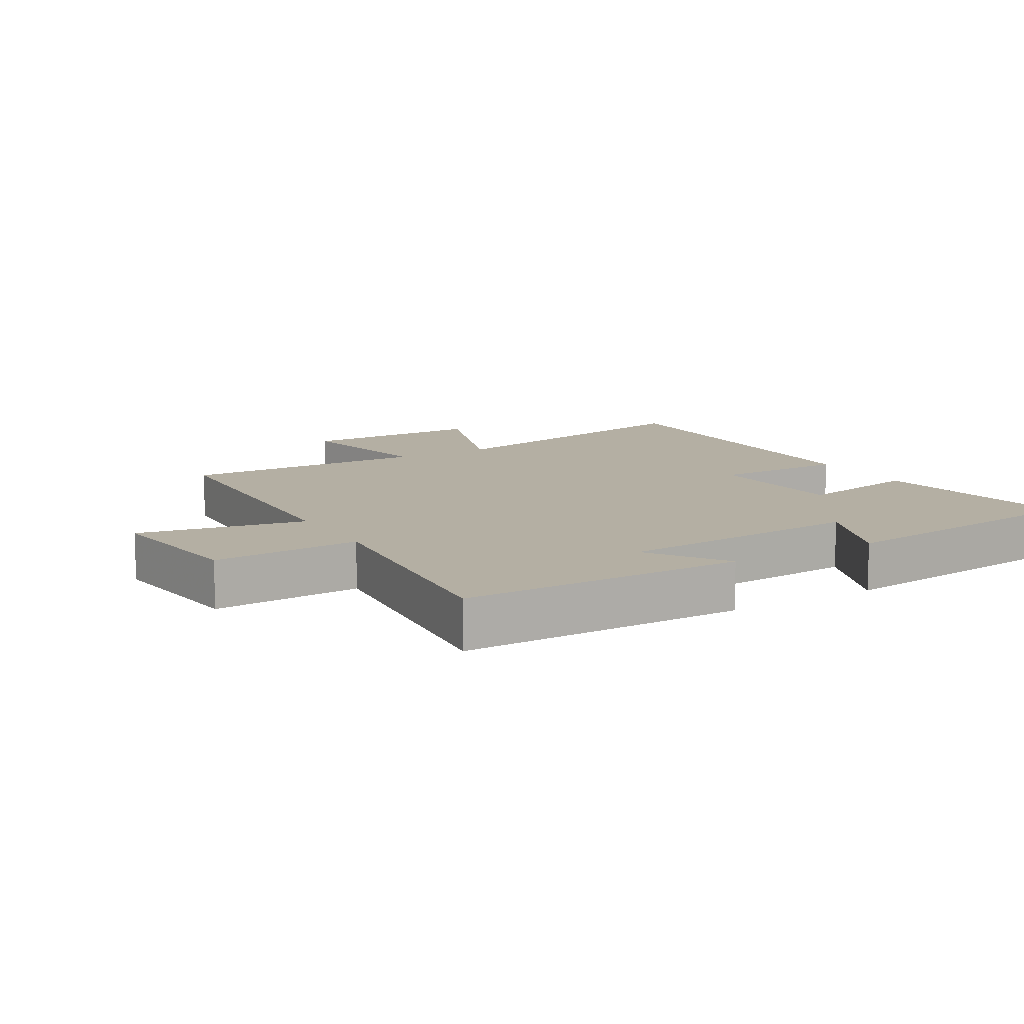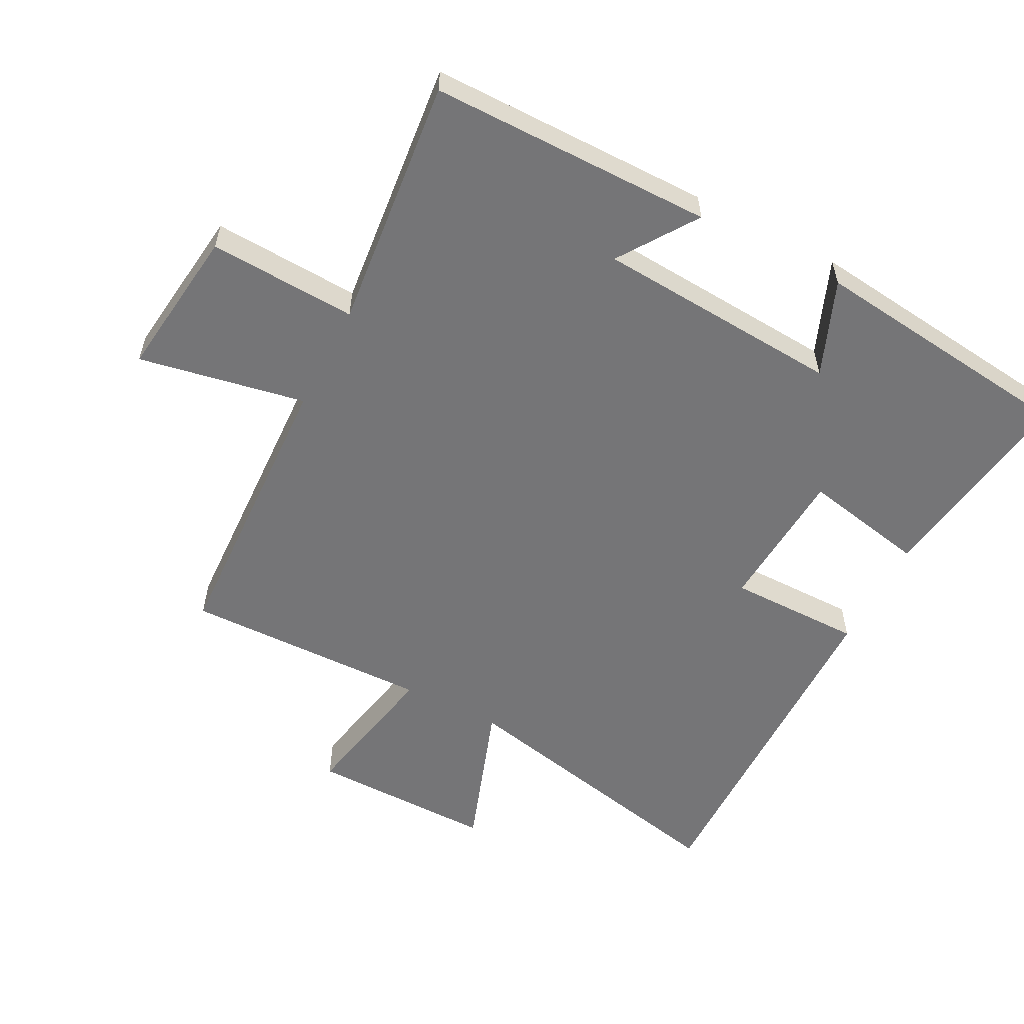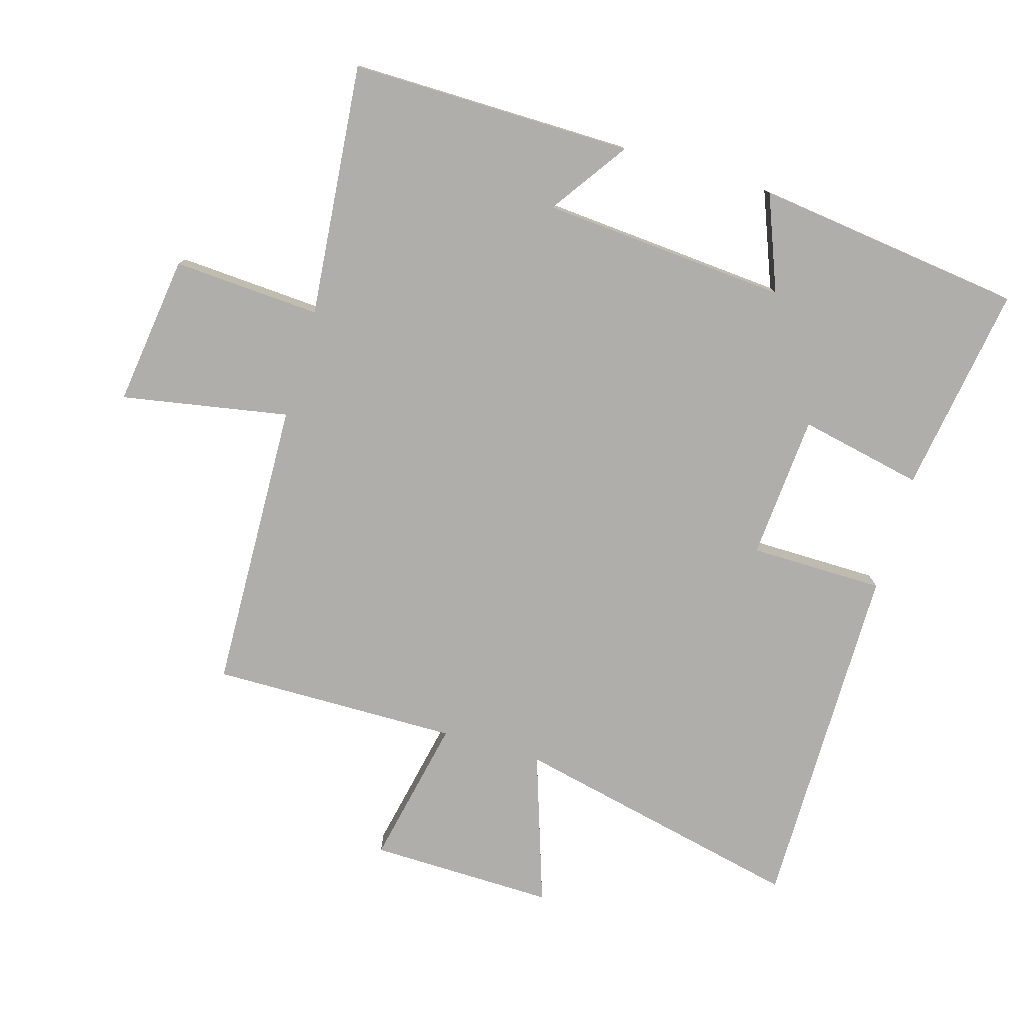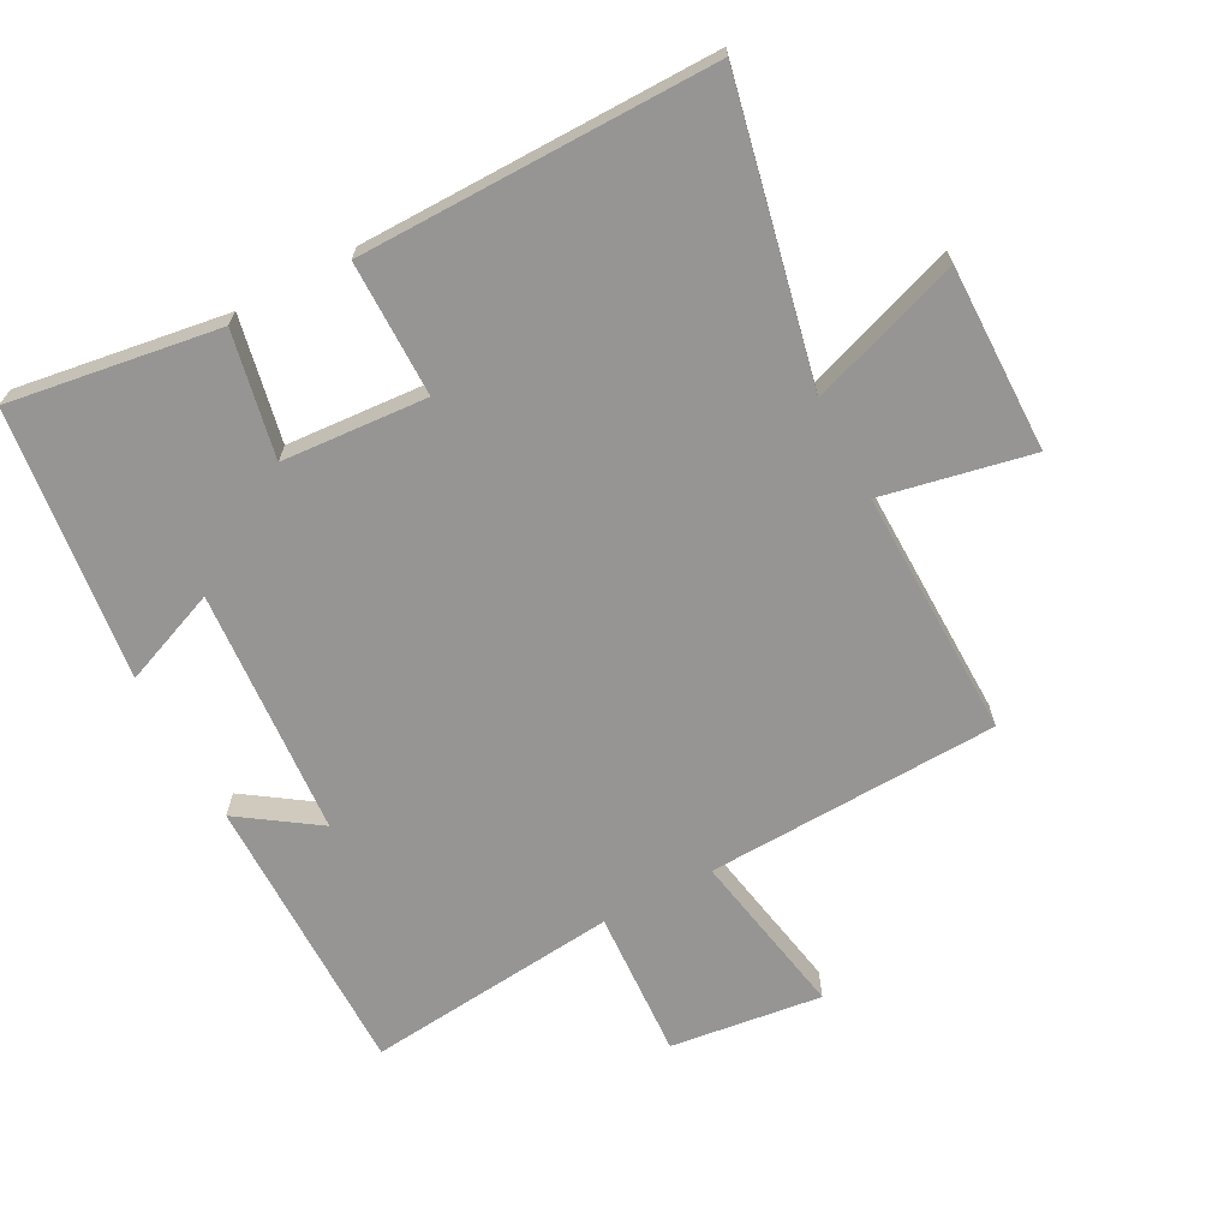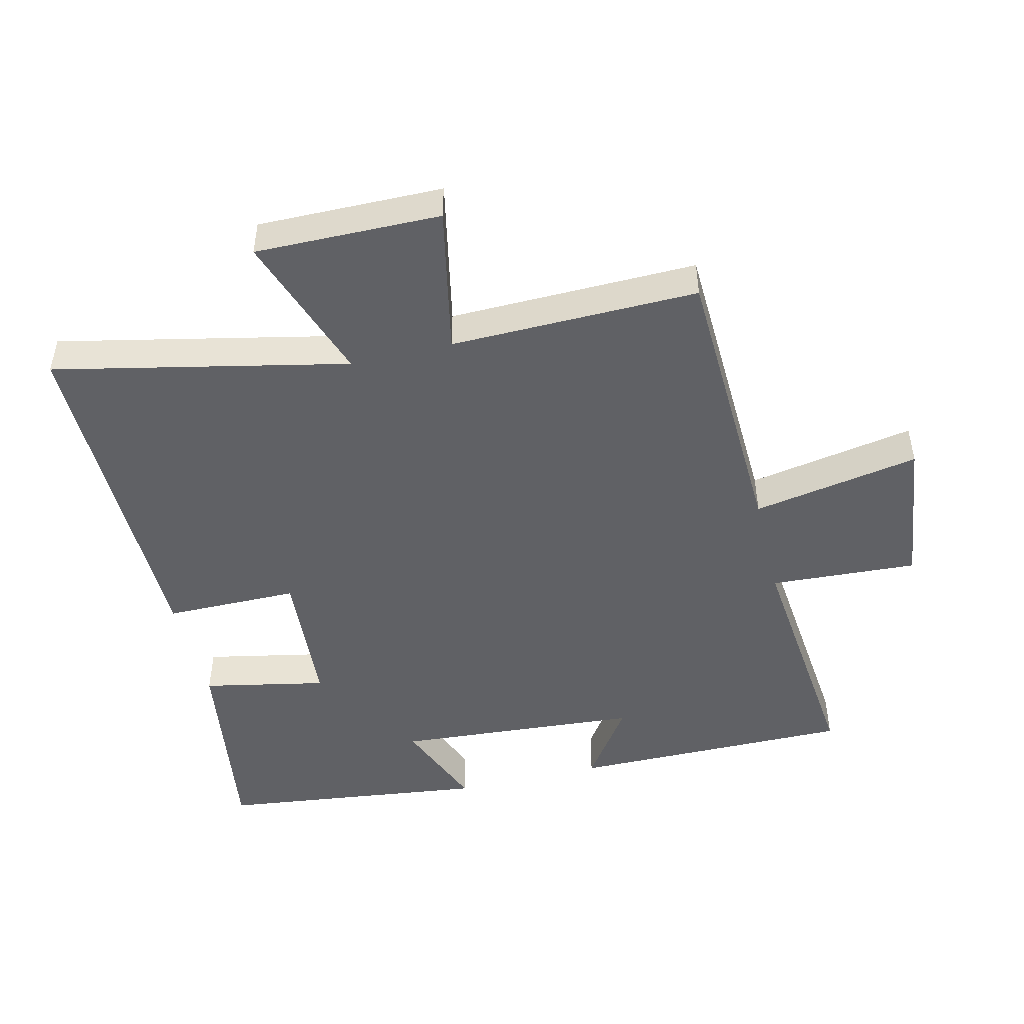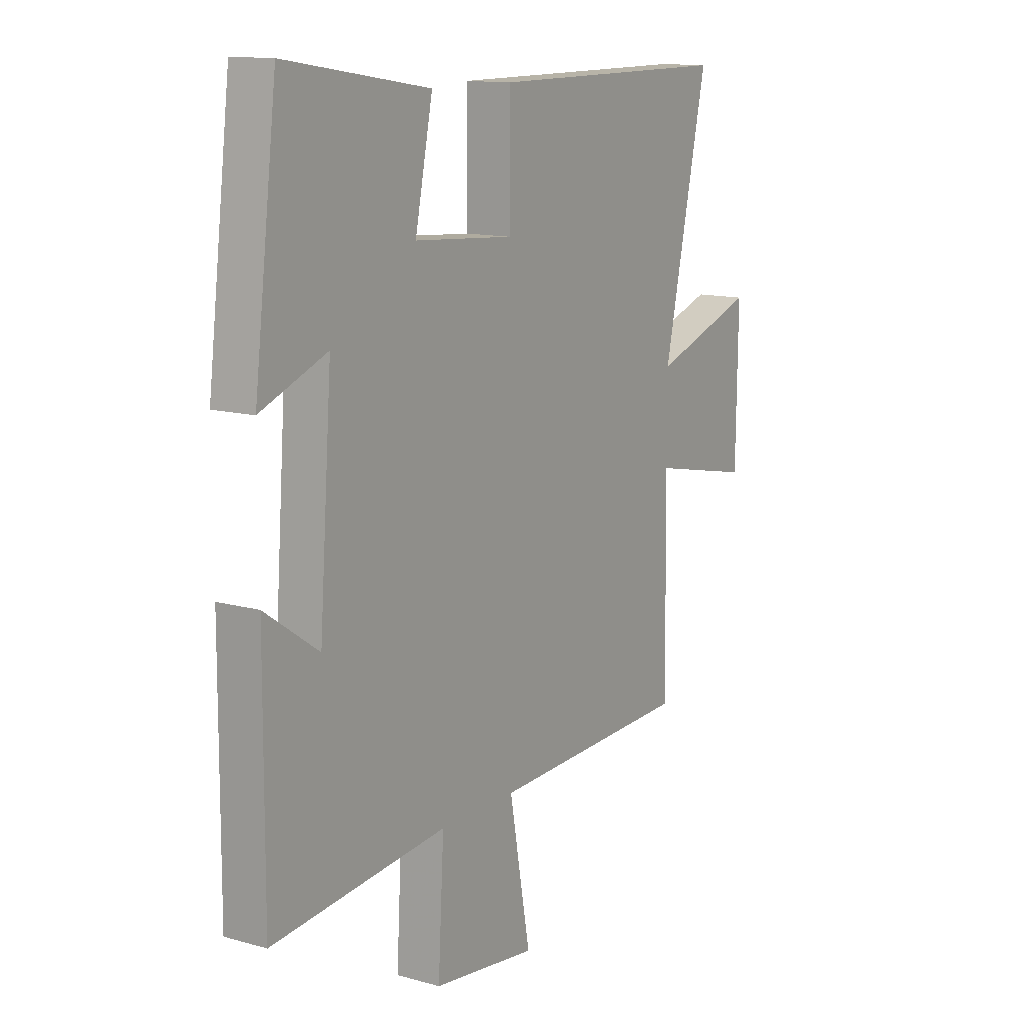
<metadata>
{"format":"obj","ext":"obj","renderer":"f3d","projection":"perspective","resolution":1024,"background":"white","views":[{"elev":11.2,"azim":-120.3,"up":"+Y"},{"elev":-56.6,"azim":-117.1,"up":"+Y"},{"elev":-77.7,"azim":-106.6,"up":"+Y"},{"elev":-67.5,"azim":28.1,"up":"+Y"},{"elev":-47.7,"azim":103.7,"up":"+Y"},{"elev":12.8,"azim":-57.3,"up":"+Z"}]}
</metadata>
<code>
v -0.502 0.07 -0.538
v -0.5 0.07 -0.103
v -0.381 0.07 -0.185
v -0.353 0.07 0.193
v -0.5 0.07 0.135
v -0.449 0.07 0.549
v -0.128 0.07 0.5
v -0.167 0.07 0.31
v 0.055 0.07 0.294
v 0.056 0.07 0.5
v 0.598 0.07 0.503
v 0.5 0.07 0.054
v 0.732 0.07 0.133
v 0.728 0.07 -0.151
v 0.5 0.07 -0.104
v 0.506 0.07 -0.484
v 0.058 0.07 -0.5
v 0.105 0.07 -0.757
v -0.127 0.07 -0.727
v -0.114 0.07 -0.5
v -0.502 0 -0.538
v -0.5 0 -0.103
v -0.381 0 -0.185
v -0.353 0 0.193
v -0.5 0 0.135
v -0.449 0 0.549
v -0.128 0 0.5
v -0.167 0 0.31
v 0.055 0 0.294
v 0.056 0 0.5
v 0.598 0 0.503
v 0.5 0 0.054
v 0.732 0 0.133
v 0.728 0 -0.151
v 0.5 0 -0.104
v 0.506 0 -0.484
v 0.058 0 -0.5
v 0.105 0 -0.757
v -0.127 0 -0.727
v -0.114 0 -0.5
f 17 18 19 20
f 15 16 17 20
f 15 20 1
f 12 13 14 15
f 12 15 1
f 9 10 11 12
f 8 9 12 1
f 6 7 8
f 5 6 8
f 4 5 8
f 3 4 8
f 3 8 1
f 1 2 3
f 40 39 38 37
f 40 37 36 35
f 21 40 35
f 35 34 33 32
f 21 35 32
f 32 31 30 29
f 21 32 29 28
f 28 27 26
f 28 26 25
f 28 25 24
f 28 24 23
f 21 28 23
f 23 22 21
f 1 21 22 2
f 2 22 23 3
f 3 23 24 4
f 4 24 25 5
f 5 25 26 6
f 6 26 27 7
f 7 27 28 8
f 8 28 29 9
f 9 29 30 10
f 10 30 31 11
f 11 31 32 12
f 12 32 33 13
f 13 33 34 14
f 14 34 35 15
f 15 35 36 16
f 16 36 37 17
f 17 37 38 18
f 18 38 39 19
f 19 39 40 20
f 20 40 21 1

</code>
